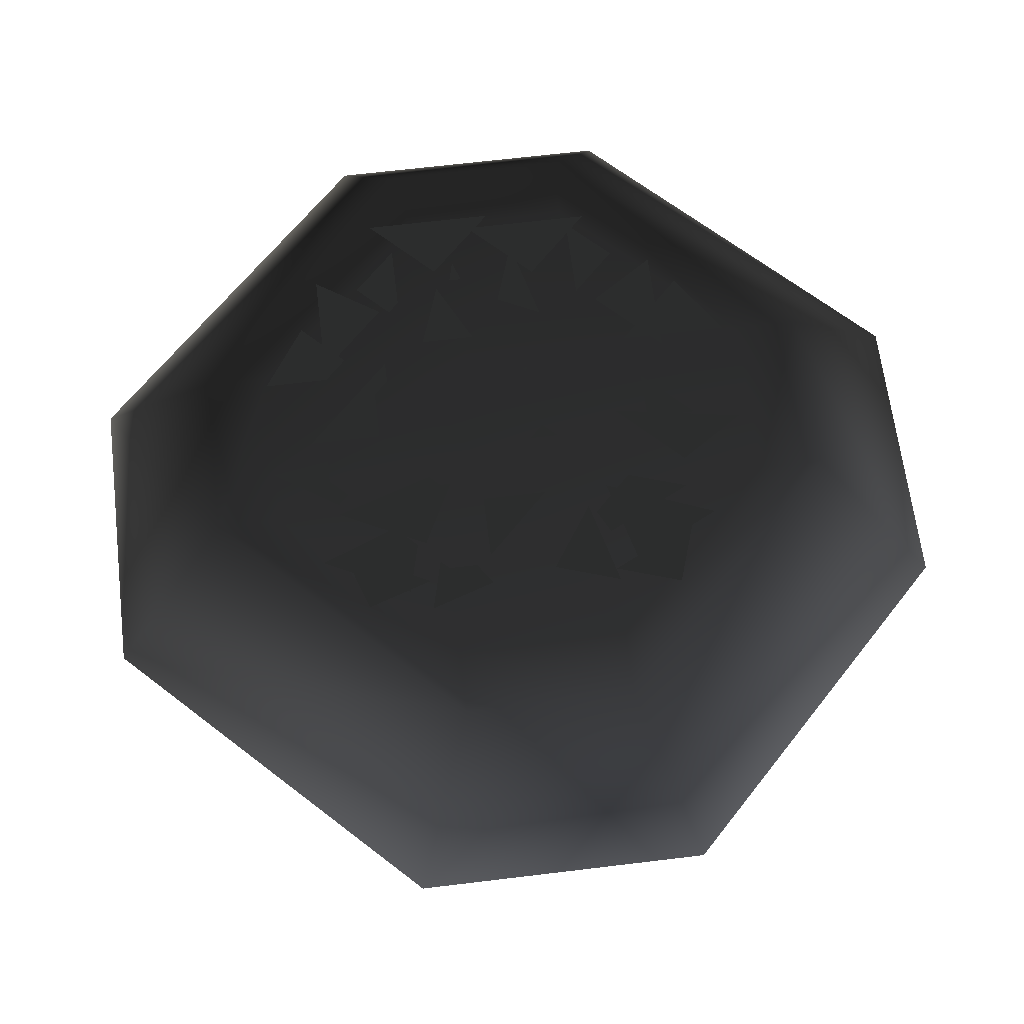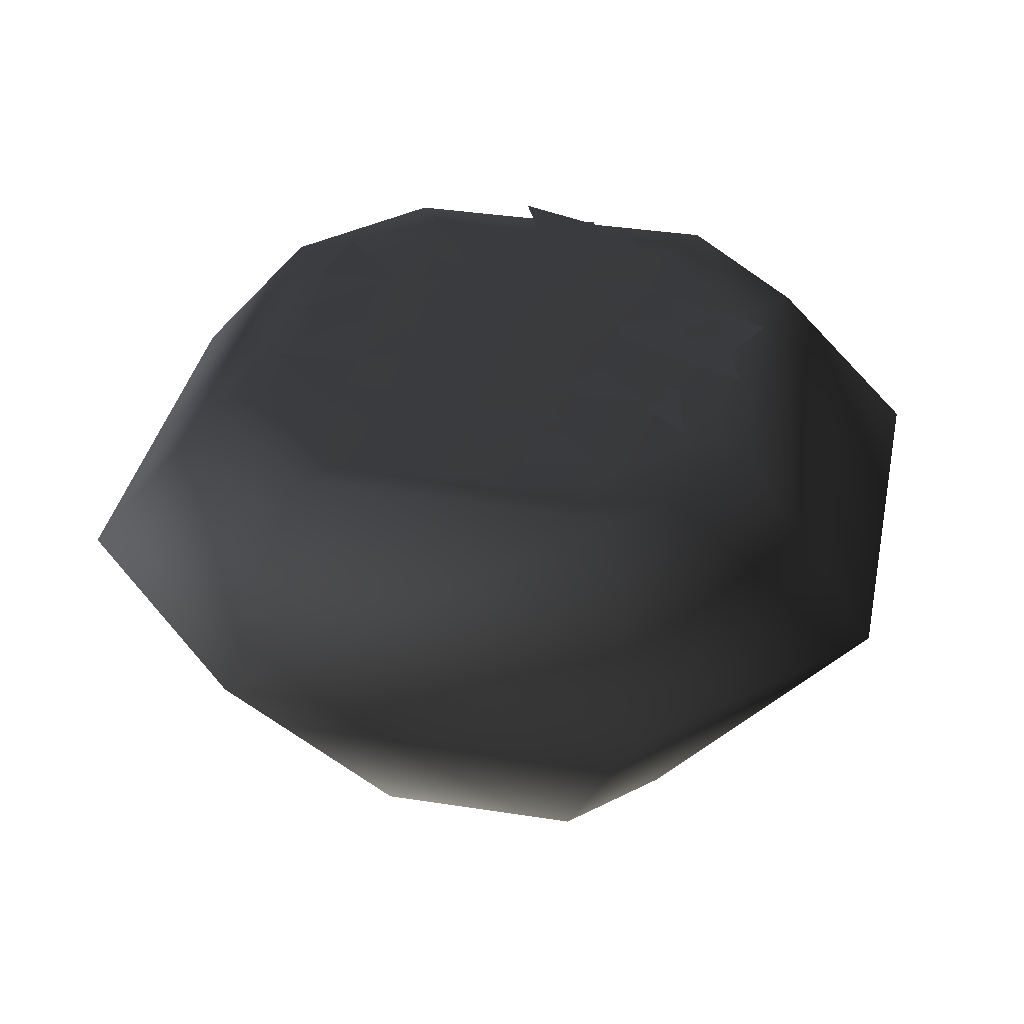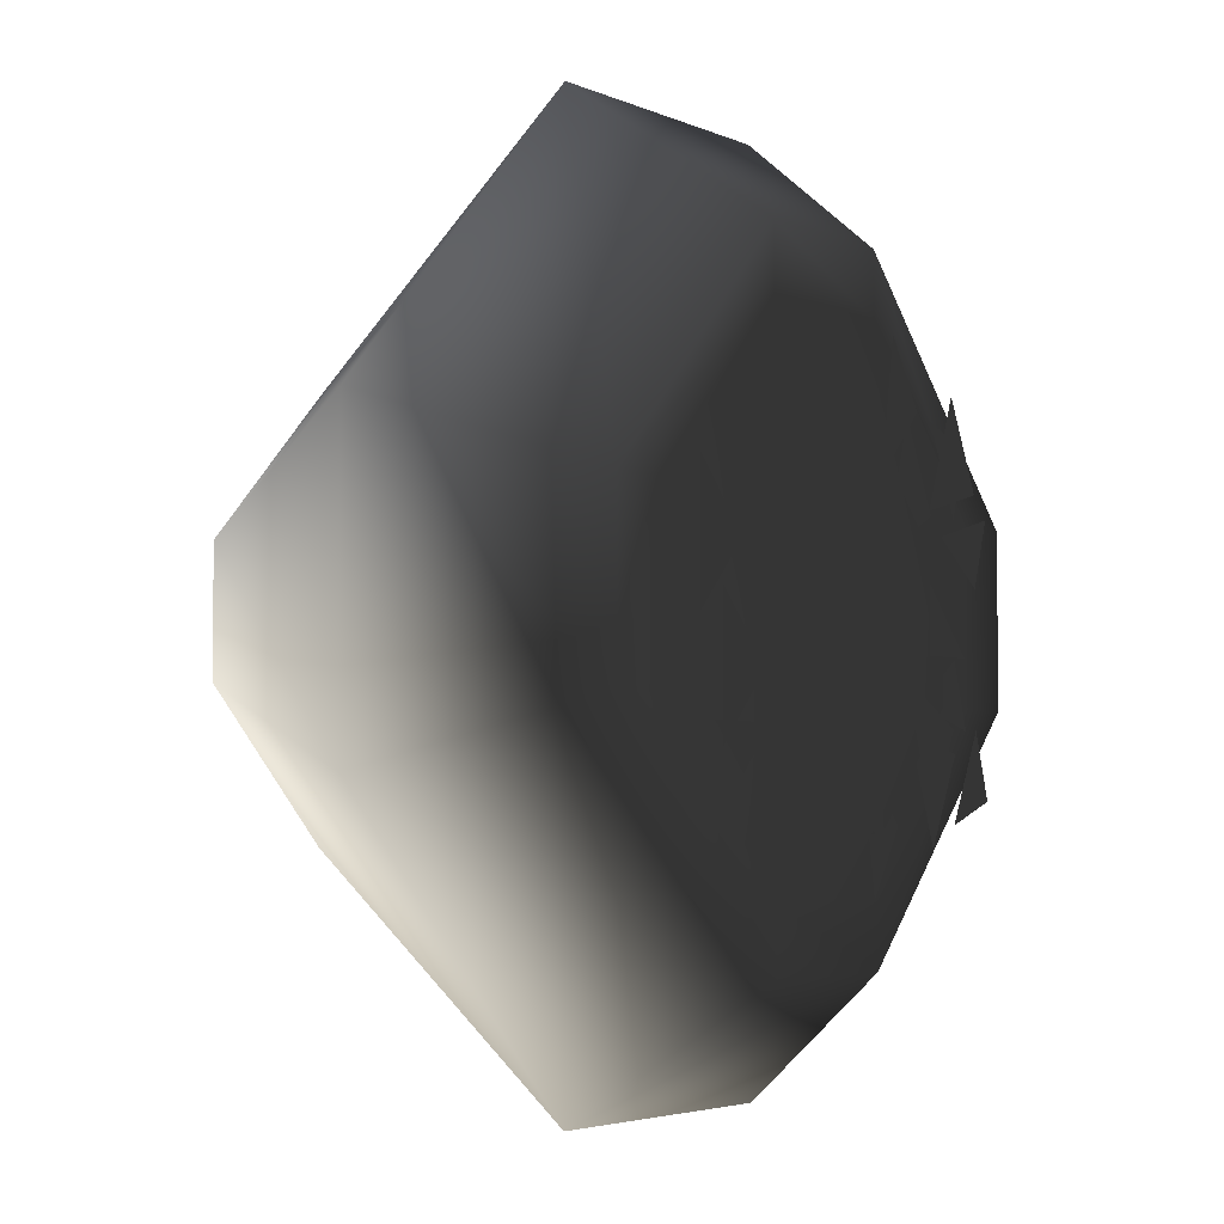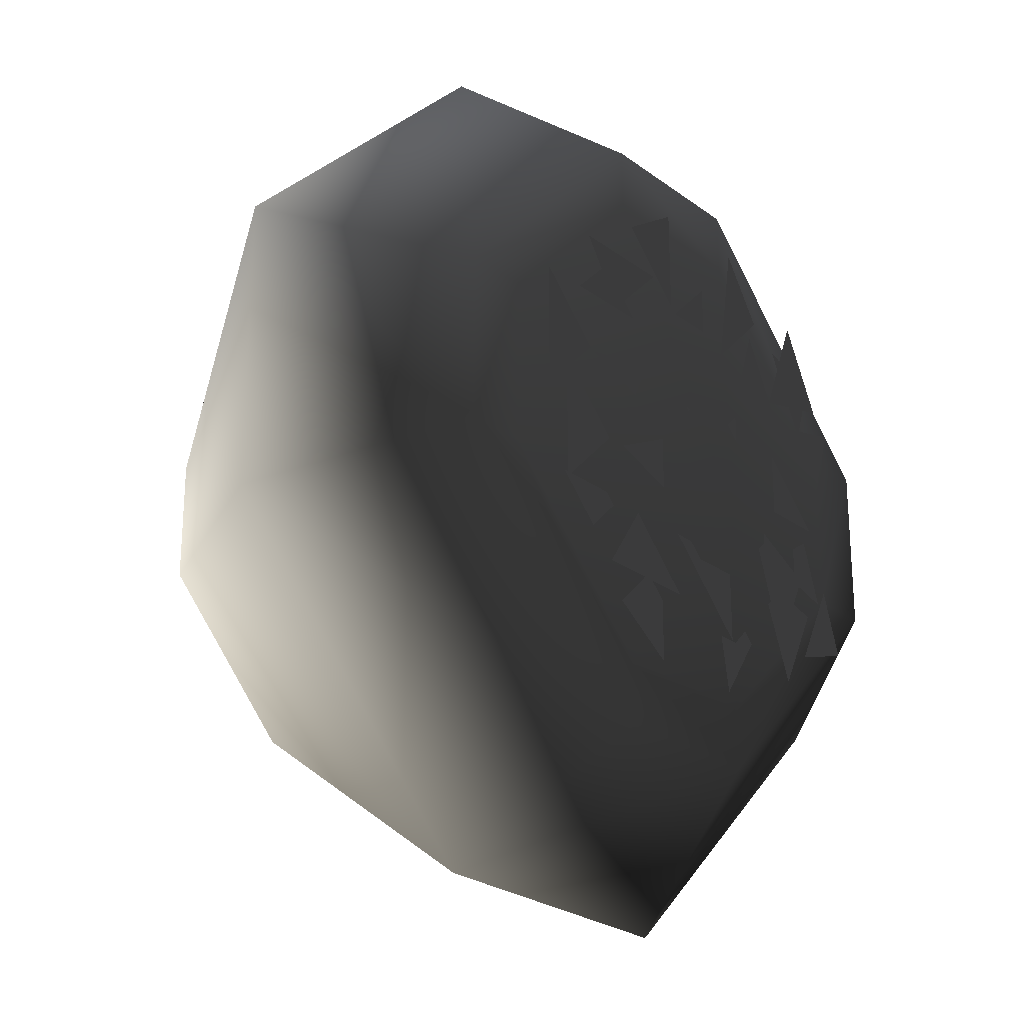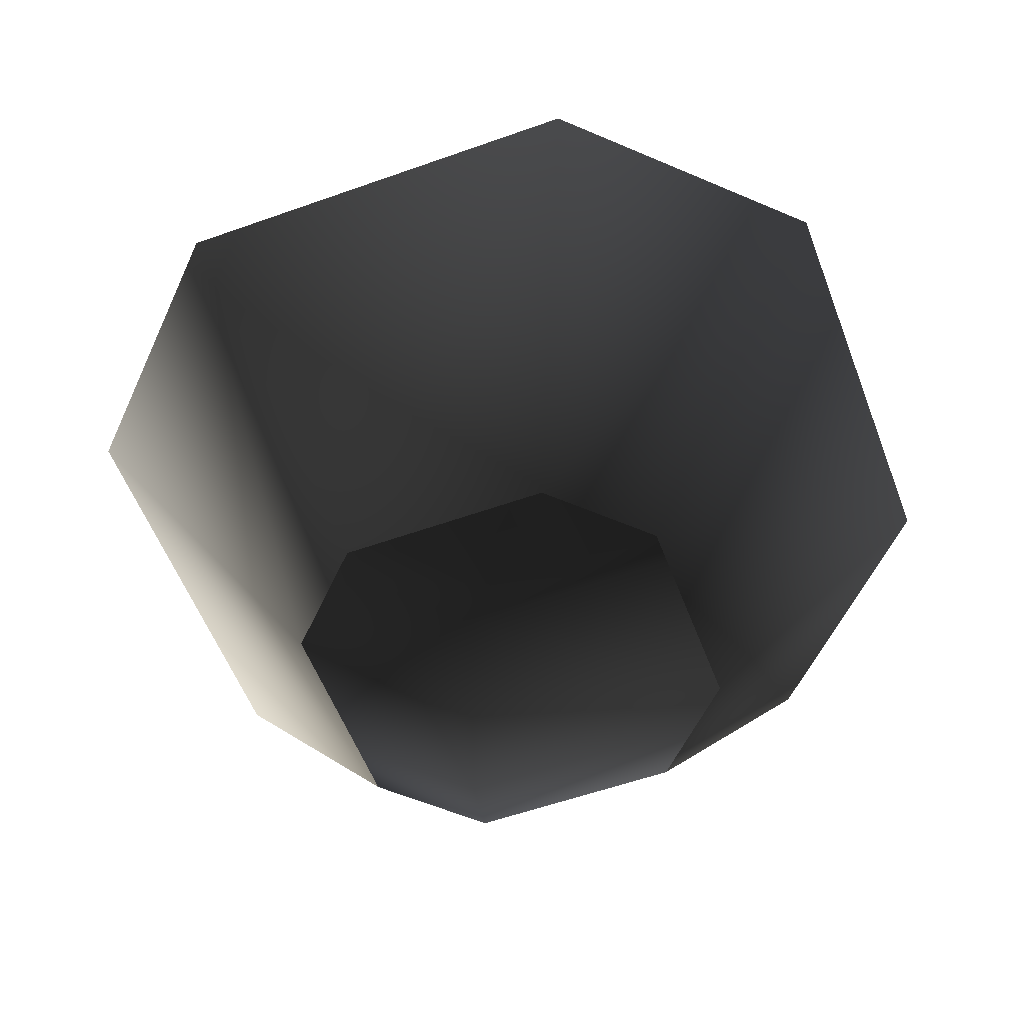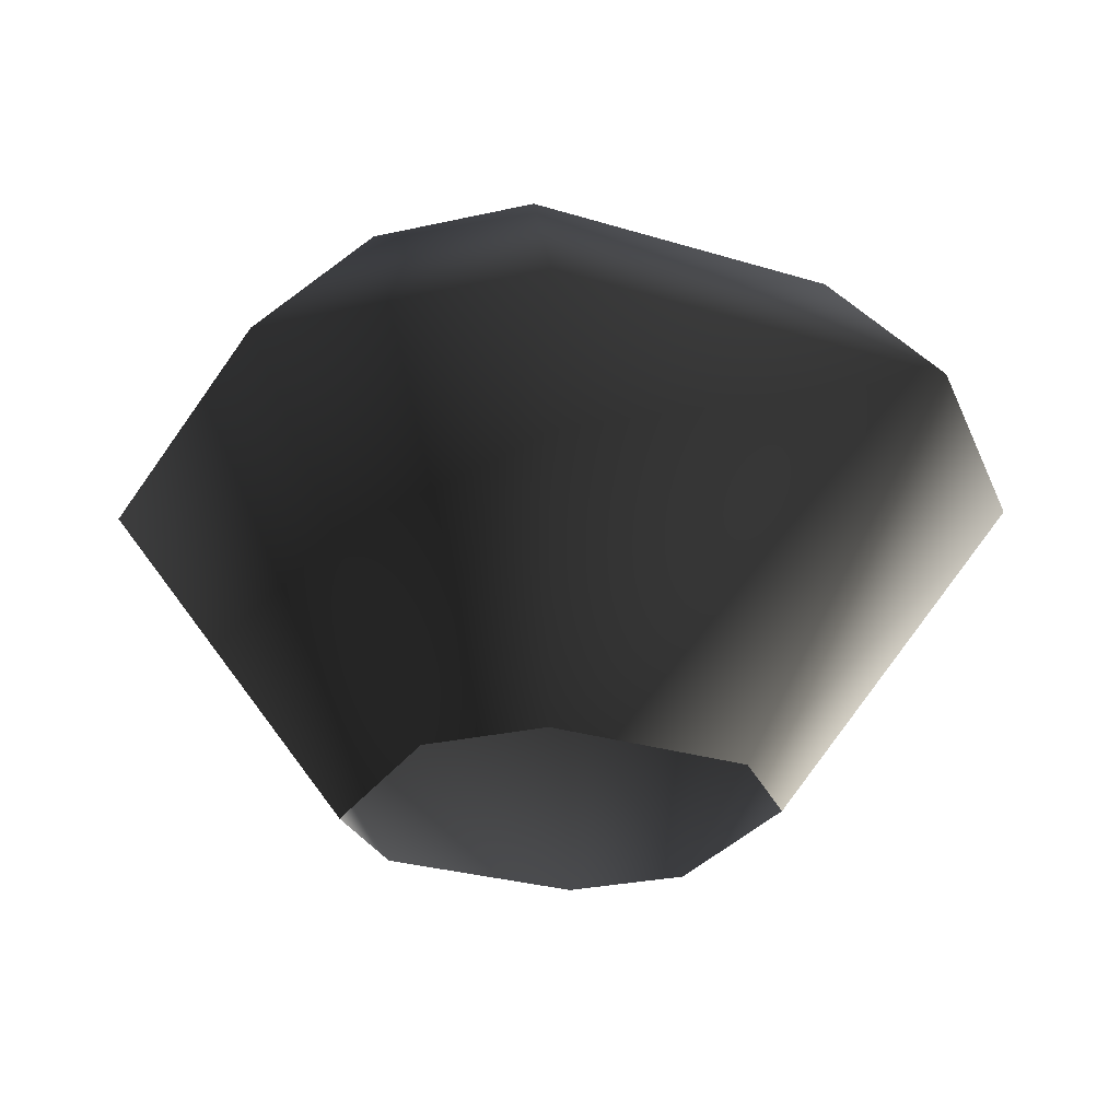
<metadata>
{"format":"obj","ext":"obj","renderer":"f3d","projection":"perspective","resolution":1024,"background":"white","views":[{"elev":64.7,"azim":-97.0,"up":"+Y"},{"elev":36.8,"azim":146.5,"up":"+Y"},{"elev":-3.8,"azim":124.4,"up":"+Z"},{"elev":-25.2,"azim":130.2,"up":"+Z"},{"elev":-55.6,"azim":-24.4,"up":"+Y"},{"elev":-27.1,"azim":19.4,"up":"+Y"}]}
</metadata>
<code>
o 2823
v -3 0 -10
v -10 0 -3
v -21 16 -7
v -7 16 -21
v 3 0 -10
v 7 16 -21
v 10 0 -3
v 21 16 -7
v 10 0 3
v 21 16 7
v 3 0 10
v 7 16 21
v -3 0 10
v -7 16 21
v -10 0 3
v -21 16 7
v -15 24 4
v -15 24 -4
v -4 24 -15
v 4 24 -15
v 15 24 -4
v 15 24 4
v 4 24 15
v -4 24 15
v -12 24 4
v -12 24 -4
v -4 24 -12
v 4 24 -12
v 12 24 -4
v 12 24 4
v 4 24 12
v -4 24 12
v 0 27 -4
v 3 25 5
v -1 25 5
v -1 25 9
v -2 25 -3
v -2 25 1
v 2 25 1
v -3 25 2
v -7 25 4
v -5 25 8
v -8 25 1
v -5 25 1
v -5 25 -2
v -9 25 4
v -10 25 7
v -7 25 8
v 8 25 8
v 6 25 5
v 3 25 8
v 11 25 -1
v 8 25 2
v 11 25 5
v 7 25 2
v 3 25 0
v 1 25 4
v 5 25 -3
v 6 25 -1
v 9 25 -2
v 2 25 -2
v -1 25 -1
v 0 25 2
v -2 25 -12
v -4 25 -9
v -1 25 -6
v 3 25 -7
v 6 25 -10
v 3 25 -12
v -7 25 -10
v -9 25 -6
v -5 25 -5
v 10 25 -5
v 8 25 -7
v 6 25 -5
v -10 25 -5
v -9 25 -2
v -6 25 -4
v -1 26 -10
v -1 26 -6
v 3 26 -6
v 2 26 -2
v -2 26 -2
v -2 26 2
v -5 26 -9
v -7 26 -5
v -3 26 -3
v -5 26 1
v -5 26 -2
v -8 26 -2
v -7 26 -9
v -10 26 -8
v -9 26 -5
v 3 26 -9
v 6 26 -6
v 8 26 -9
v 11 26 -6
v 8 26 -3
v 11 26 0
v 1 26 -5
v 3 26 -1
v 7 26 -3
v 9 26 1
v 6 26 0
v 5 26 2
v 0 26 -3
v -1 26 0
v 2 26 1
v -1 26 5
v -4 26 8
v -2 26 11
v 3 26 11
v 6 26 9
v 3 26 6
v -5 26 4
v -9 26 5
v -7 26 9
v 6 26 4
v 8 26 6
v 10 26 4
v -6 26 3
v -9 26 1
v -10 26 4
f 1 2 3
f 1 3 4
f 1 4 5
f 5 4 6
f 5 6 7
f 7 6 8
f 7 8 9
f 9 8 10
f 9 10 11
f 11 10 12
f 11 12 13
f 13 12 14
f 13 14 15
f 15 14 16
f 15 16 2
f 2 16 3
f 3 16 17
f 3 17 18
f 3 18 4
f 4 18 19
f 4 19 6
f 6 19 20
f 6 20 8
f 8 20 21
f 8 21 10
f 10 21 22
f 10 22 12
f 12 22 23
f 12 23 14
f 14 23 24
f 14 24 16
f 16 24 17
f 17 24 25
f 17 25 26
f 17 26 18
f 18 26 19
f 19 26 27
f 19 27 28
f 19 28 20
f 20 28 29
f 20 29 21
f 21 29 30
f 21 30 22
f 22 30 31
f 22 31 23
f 23 31 32
f 23 32 24
f 24 32 25
f 25 32 33
f 25 33 26
f 26 33 27
f 27 33 28
f 28 33 29
f 29 33 30
f 30 33 31
f 31 33 32
f 34 35 36
f 37 38 39
f 40 41 42
f 43 44 45
f 46 47 48
f 49 50 51
f 52 53 54
f 55 56 57
f 58 59 60
f 61 62 63
f 64 65 66
f 67 68 69
f 70 71 72
f 73 74 75
f 76 77 78
f 79 80 81
f 82 83 84
f 85 86 87
f 88 89 90
f 91 92 93
f 94 95 96
f 97 98 99
f 100 101 102
f 103 104 105
f 106 107 108
f 109 110 111
f 112 113 114
f 115 116 117
f 118 119 120
f 121 122 123

</code>
